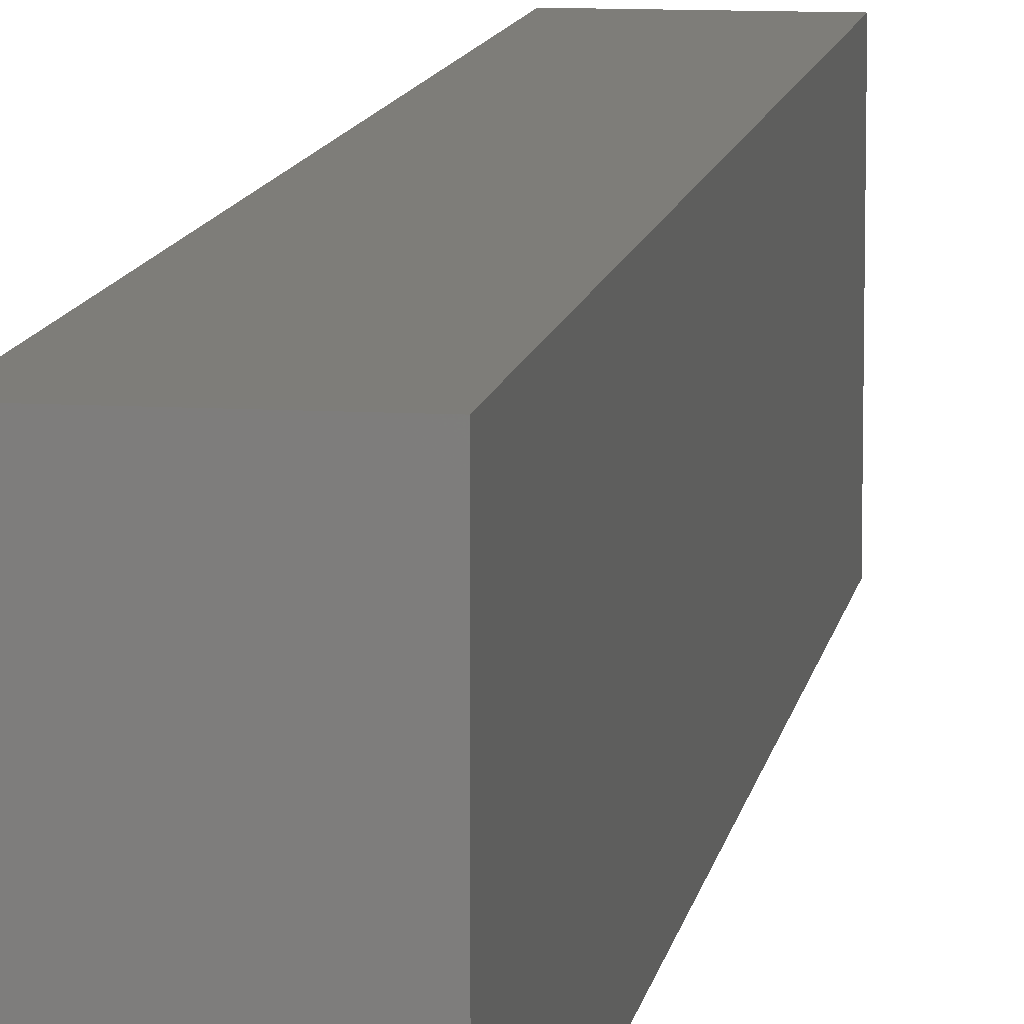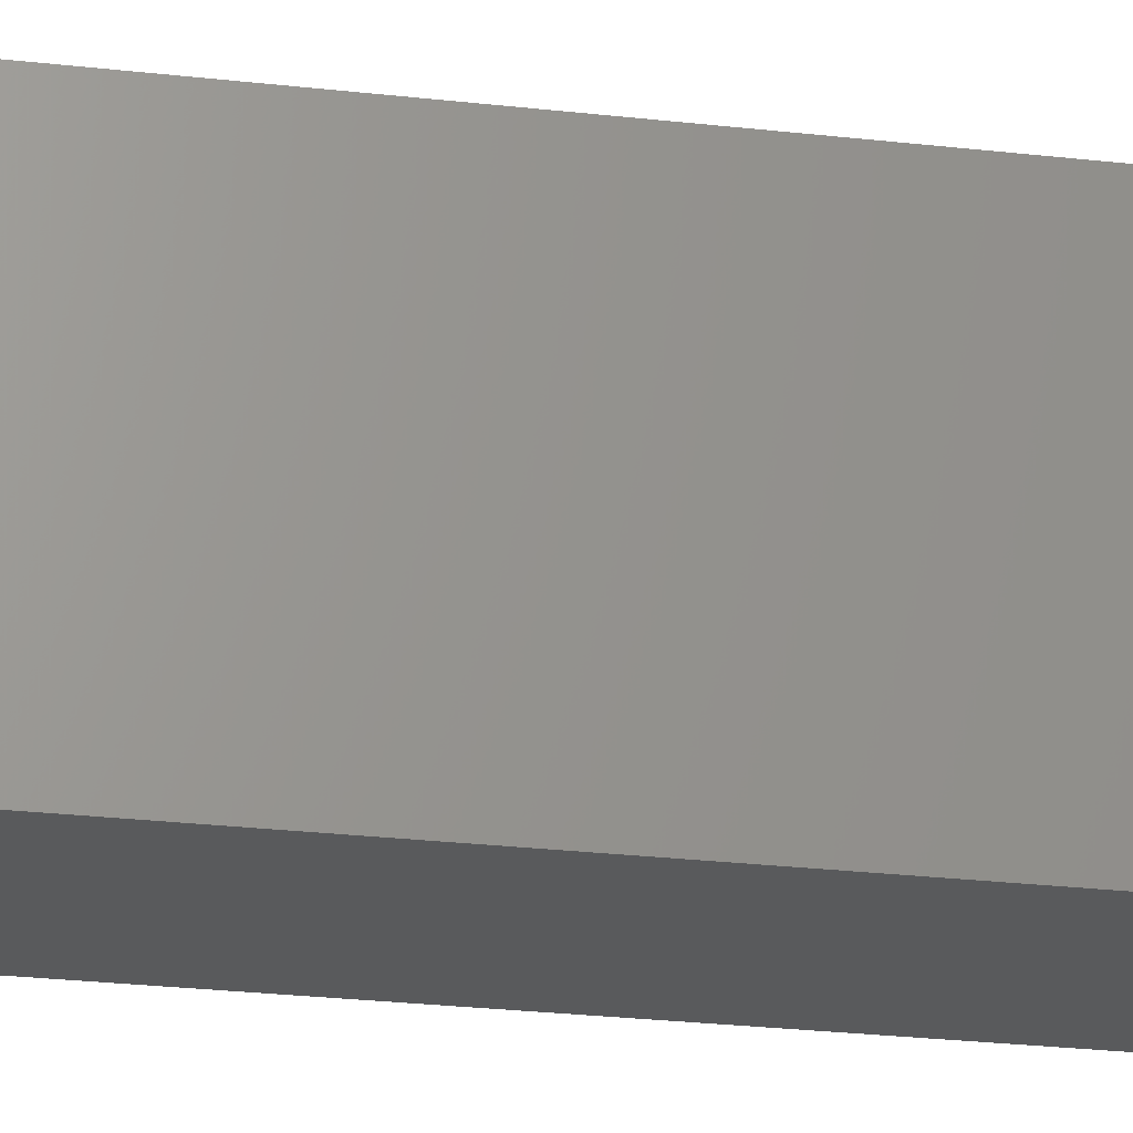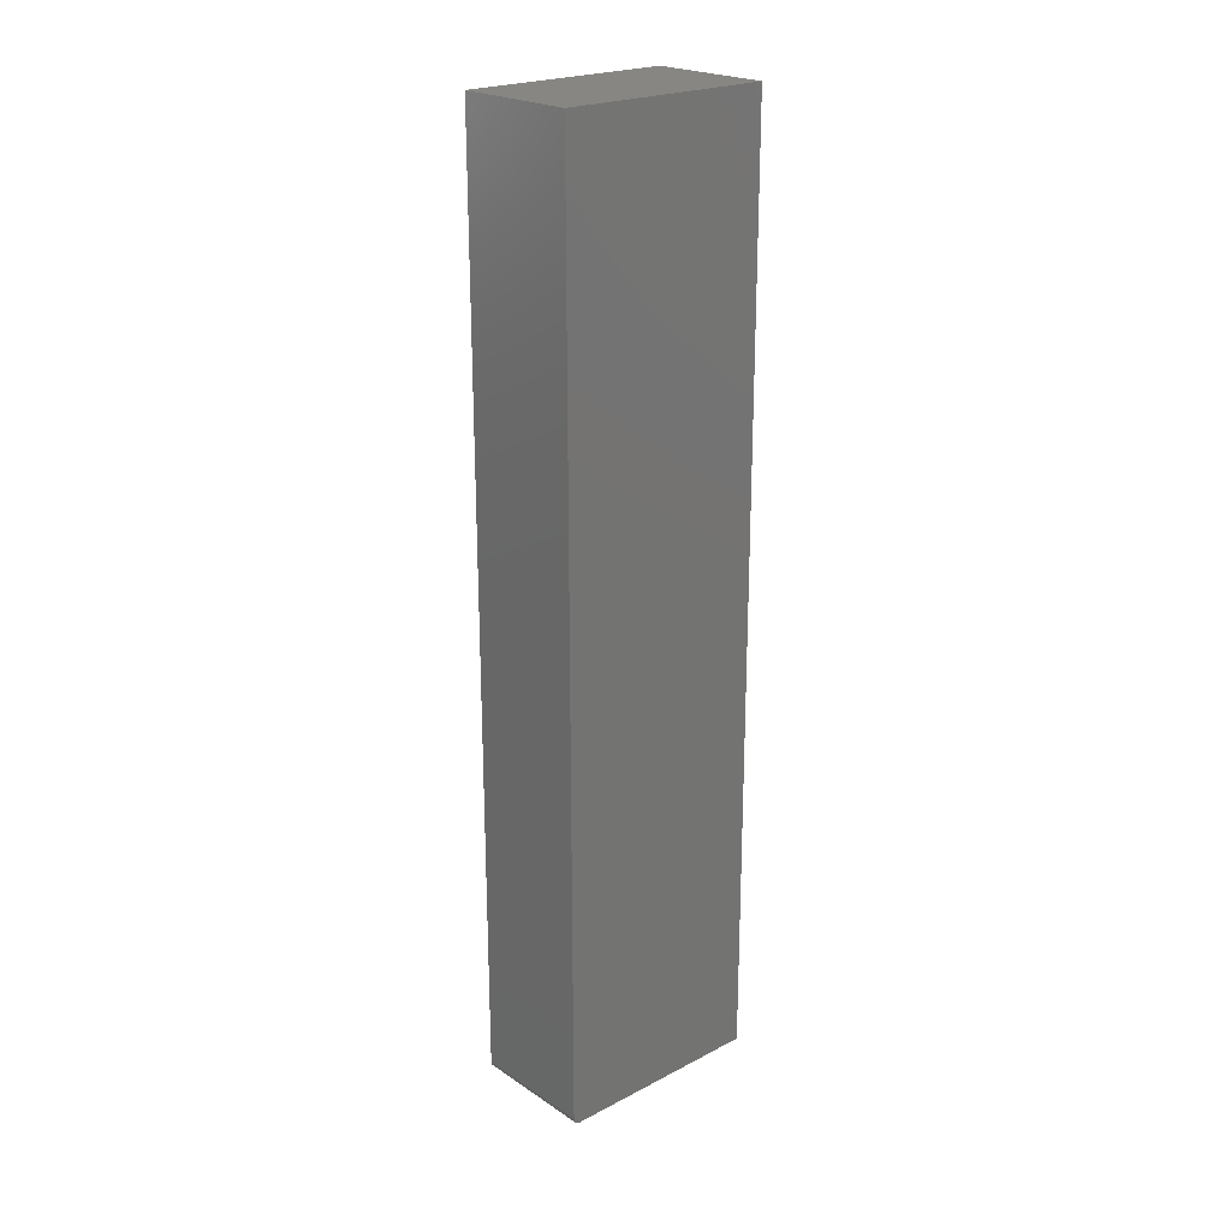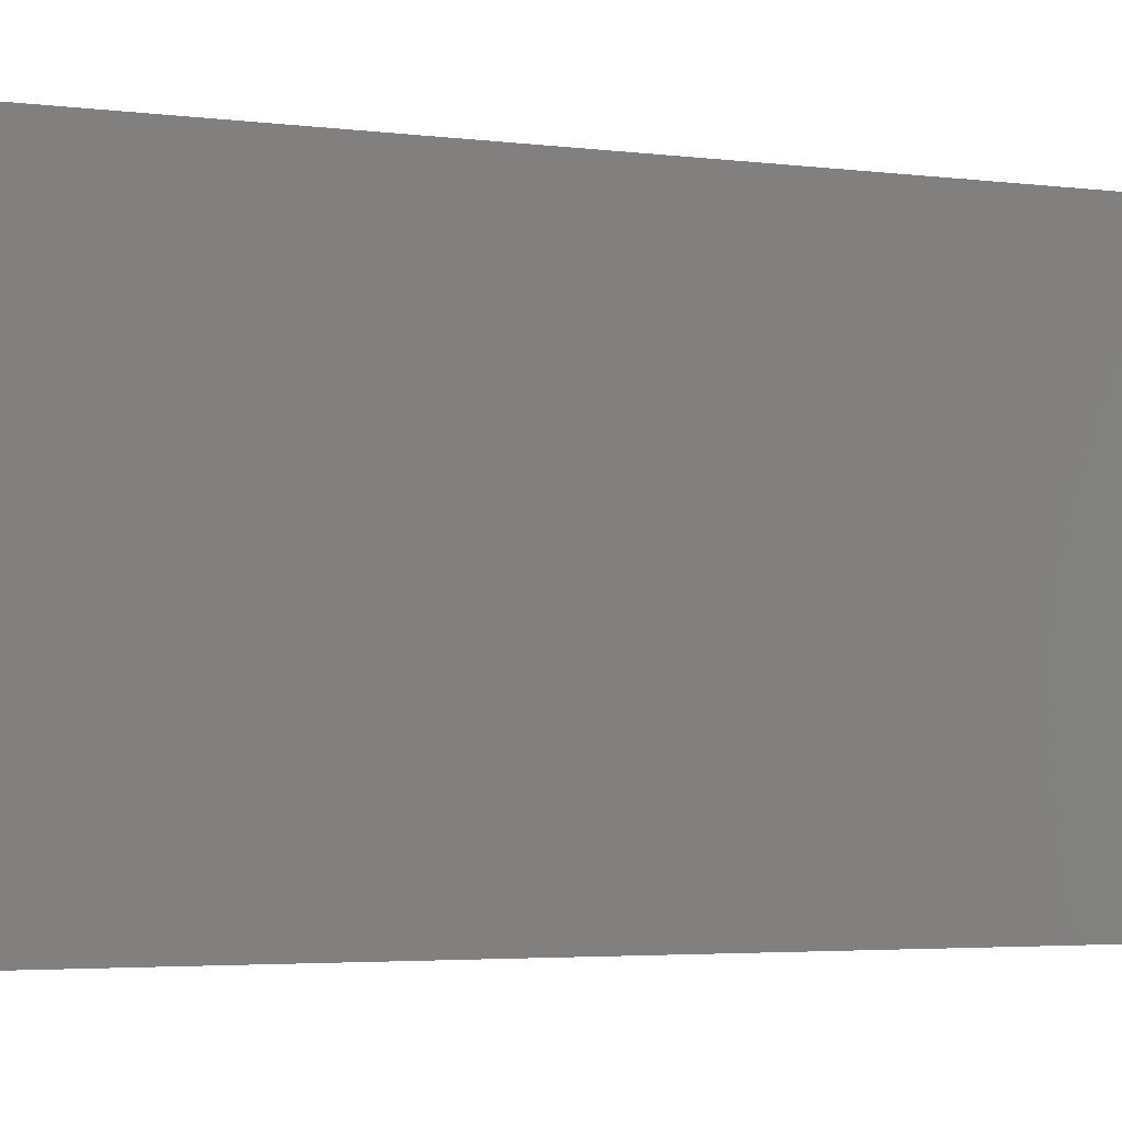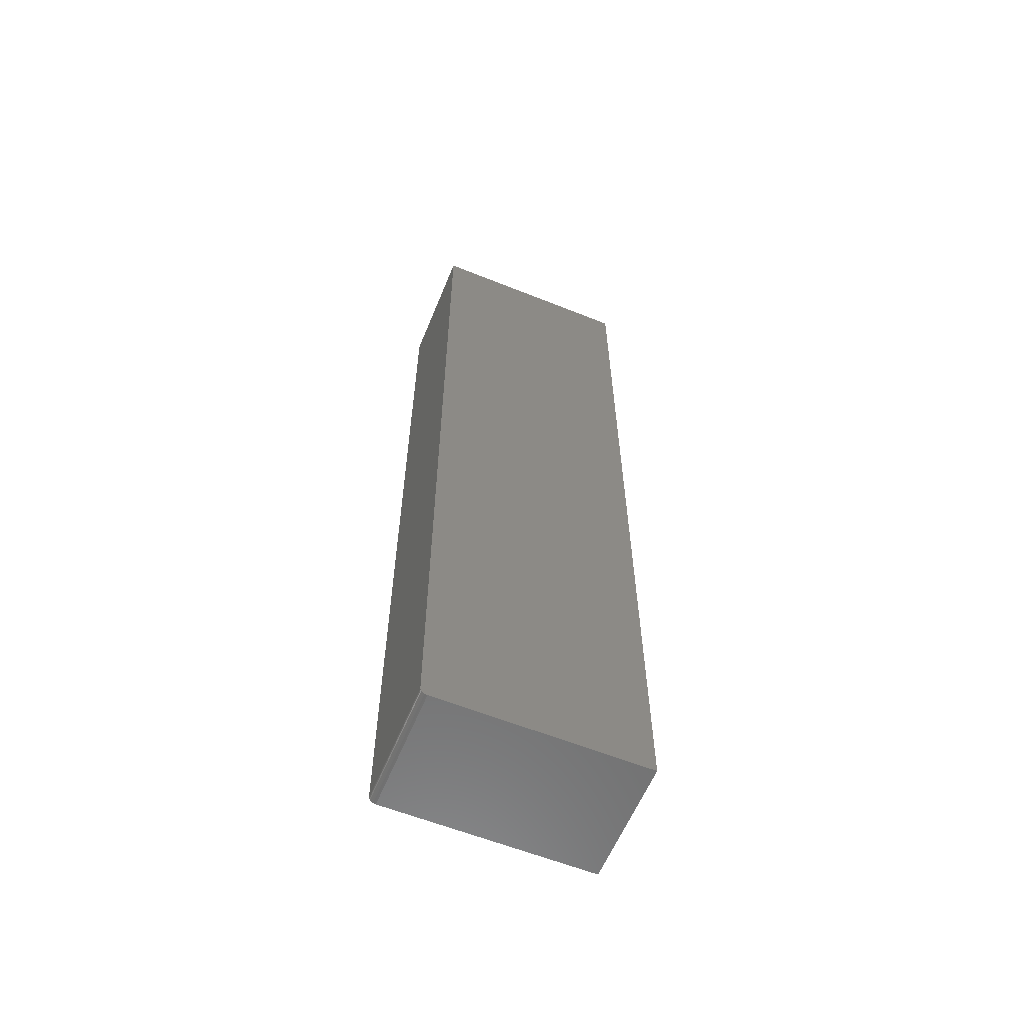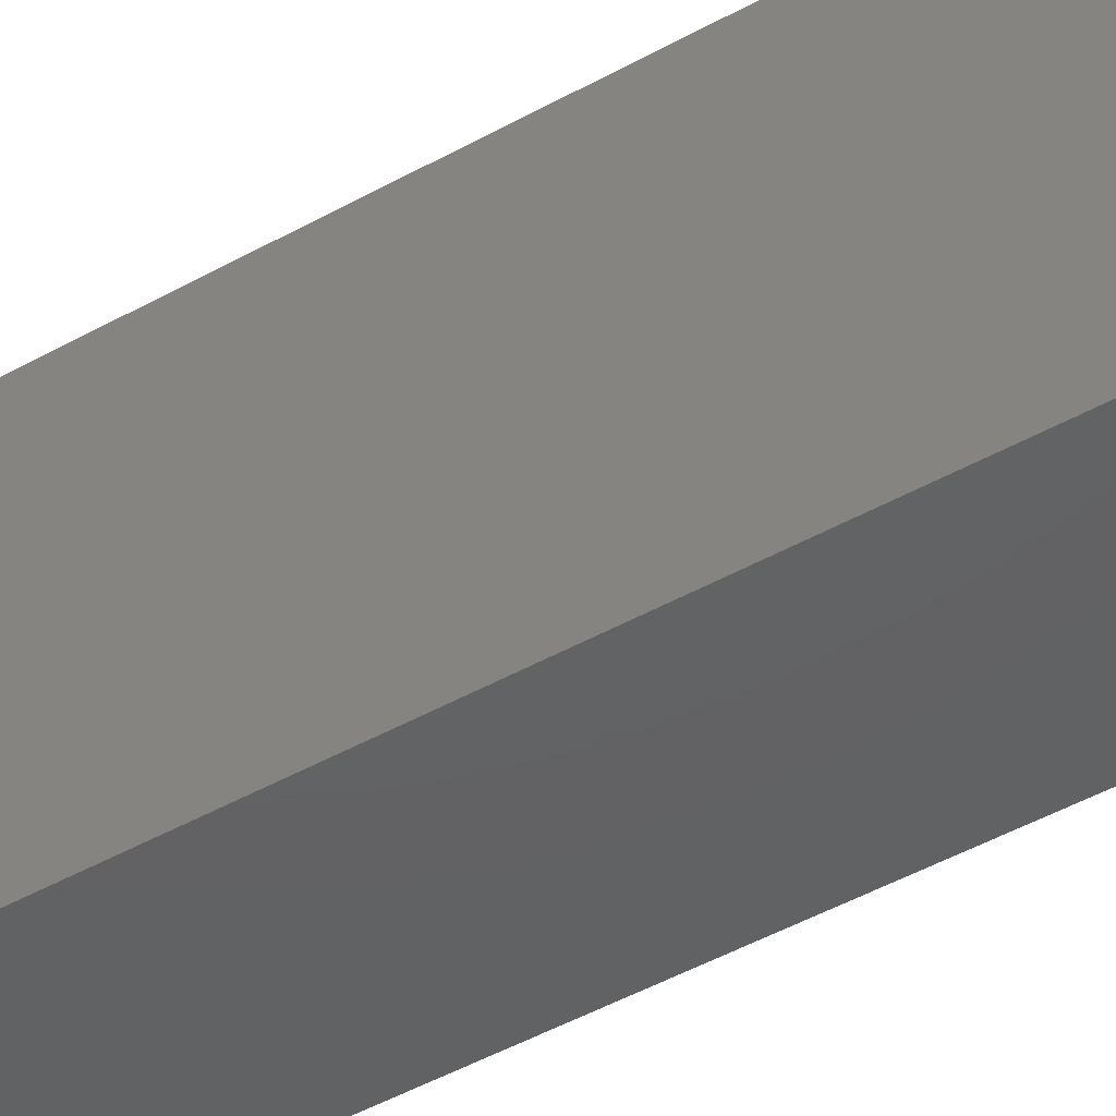
<metadata>
{"format":"stl","ext":"stl","renderer":"f3d","projection":"perspective","resolution":1024,"background":"white","views":[{"elev":10.2,"azim":-171.3,"up":"+Y"},{"elev":-23.2,"azim":-101.5,"up":"+Y"},{"elev":22.5,"azim":48.3,"up":"+Z"},{"elev":-1.8,"azim":49.0,"up":"+Y"},{"elev":-60.1,"azim":67.7,"up":"+Z"},{"elev":-44.3,"azim":123.6,"up":"+Y"}]}
</metadata>
<code>
# stl→obj: 24 verts, 44 faces
v 1.015e-17 -0.25 -0.5452
v 0.1447 -0.25 -0.5452
v 7.654e-17 -0.25 0.5391
v 0.1447 -0.25 0.5391
v 9.668e-18 1.753e-17 -0.553
v 0.1447 1.753e-17 -0.553
v 9.668e-18 -0.2422 -0.553
v 0.1447 -0.2422 -0.553
v 9.881e-18 -0.2487 -0.5496
v 9.749e-18 -0.2465 -0.5517
v 9.808e-18 -0.2477 -0.5508
v 7.654e-17 1.388e-16 0.5391
v 9.964e-18 -0.2494 -0.5482
v 1.005e-17 -0.2498 -0.5468
v 9.677e-18 -0.2437 -0.5529
v 9.705e-18 -0.2452 -0.5524
v 0.1447 -0.2498 -0.5468
v 0.1447 -0.2487 -0.5496
v 0.1447 -0.2494 -0.5482
v 0.1447 1.388e-16 0.5391
v 0.1447 -0.2477 -0.5508
v 0.1447 -0.2465 -0.5517
v 0.1447 -0.2452 -0.5524
v 0.1447 -0.2437 -0.5529
f 1 2 3
f 3 2 4
f 5 6 7
f 7 6 8
f 9 10 11
f 1 3 12
f 5 10 9
f 5 9 13
f 5 13 14
f 5 14 1
f 5 1 12
f 10 5 7
f 10 7 15
f 10 15 16
f 2 17 18
f 18 17 19
f 20 4 2
f 20 2 18
f 20 18 21
f 20 21 22
f 20 22 23
f 20 23 24
f 20 24 8
f 20 8 6
f 7 8 15
f 15 8 24
f 15 24 16
f 16 24 23
f 16 23 10
f 10 23 22
f 10 22 11
f 11 22 21
f 11 21 9
f 9 21 18
f 9 18 13
f 13 18 19
f 13 19 14
f 14 19 17
f 14 17 1
f 1 17 2
f 5 12 6
f 6 12 20
f 20 12 4
f 4 12 3

</code>
